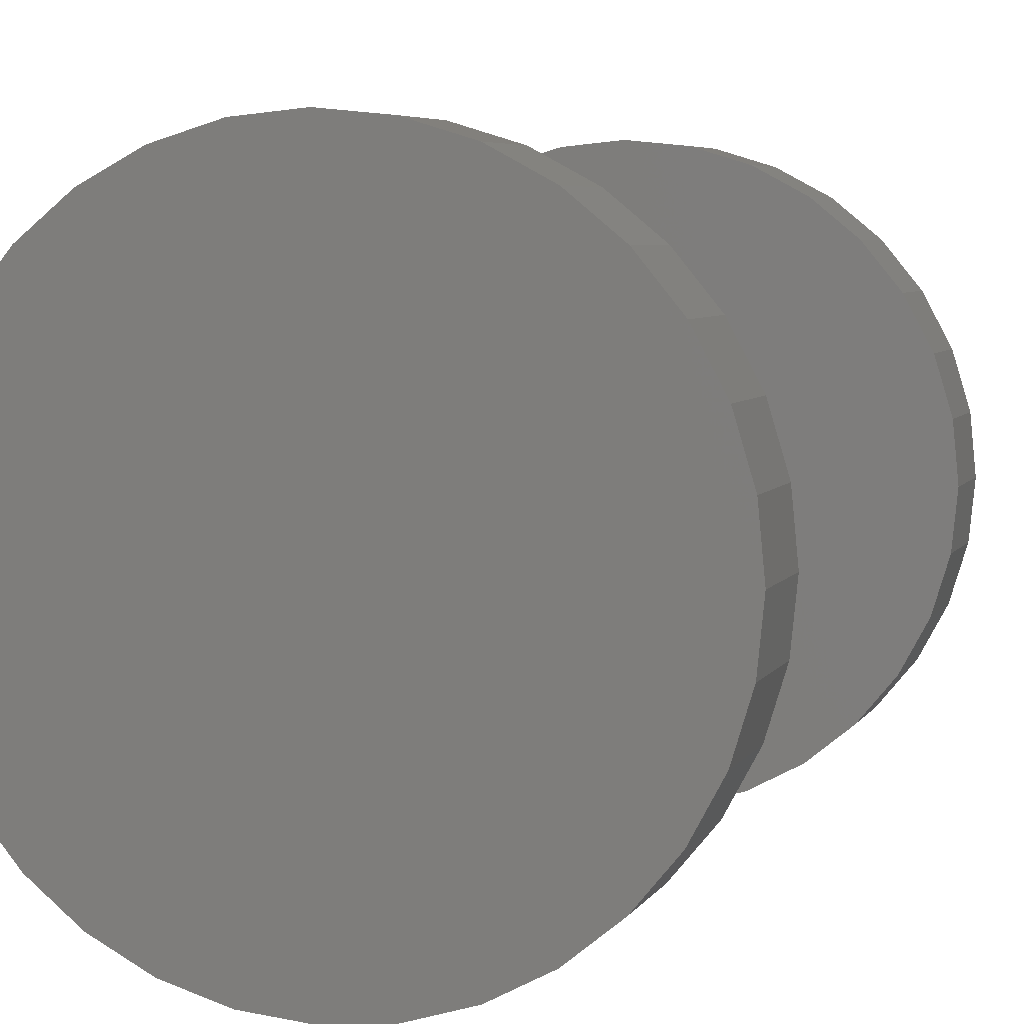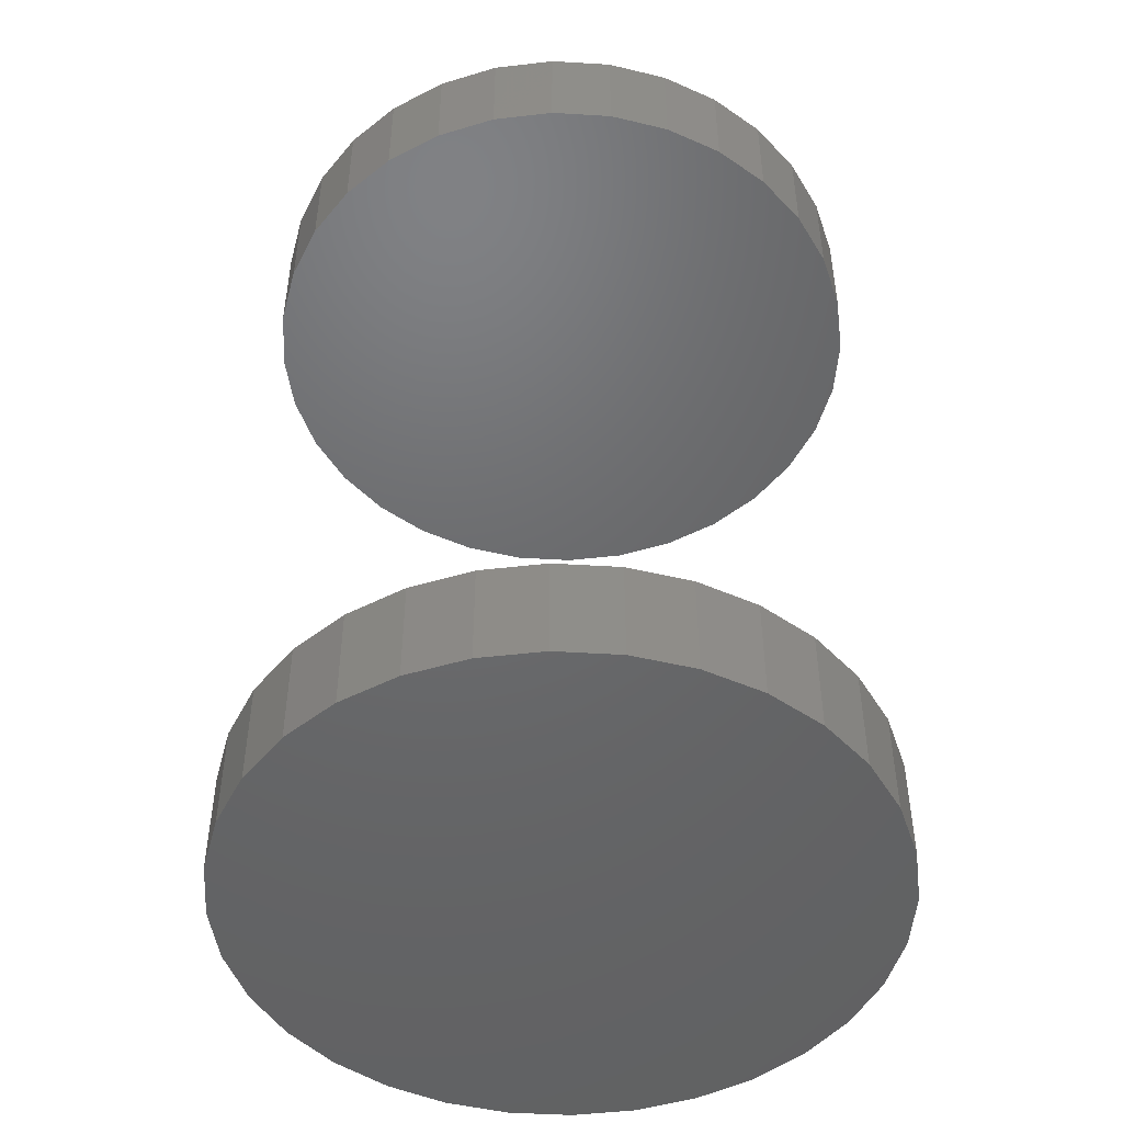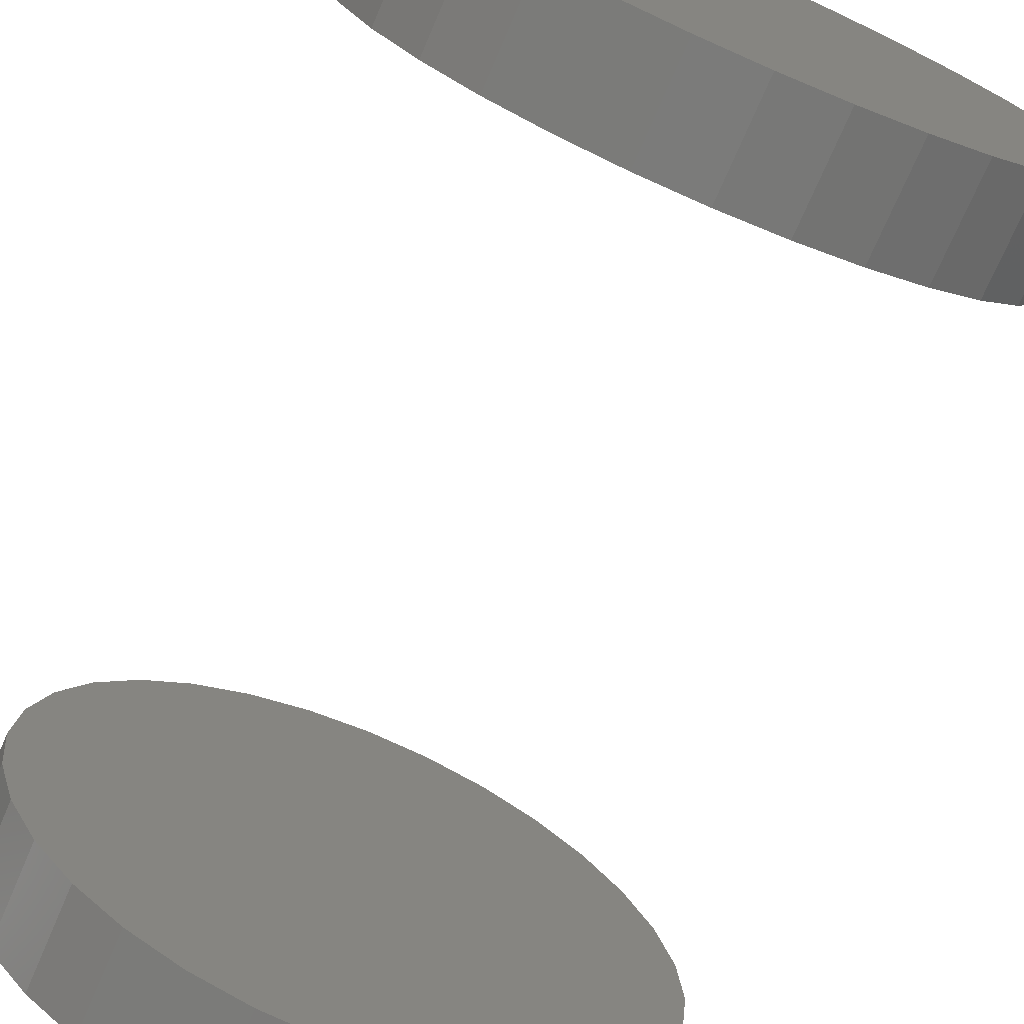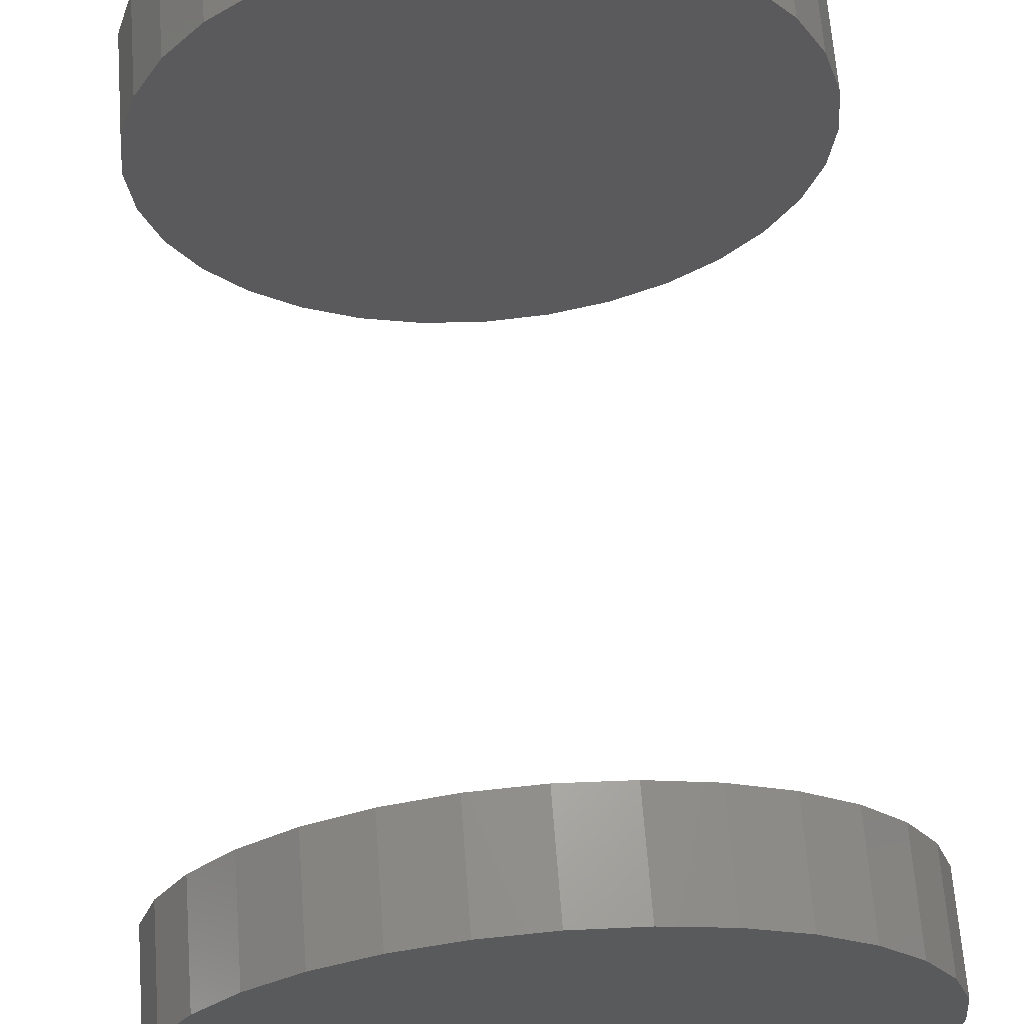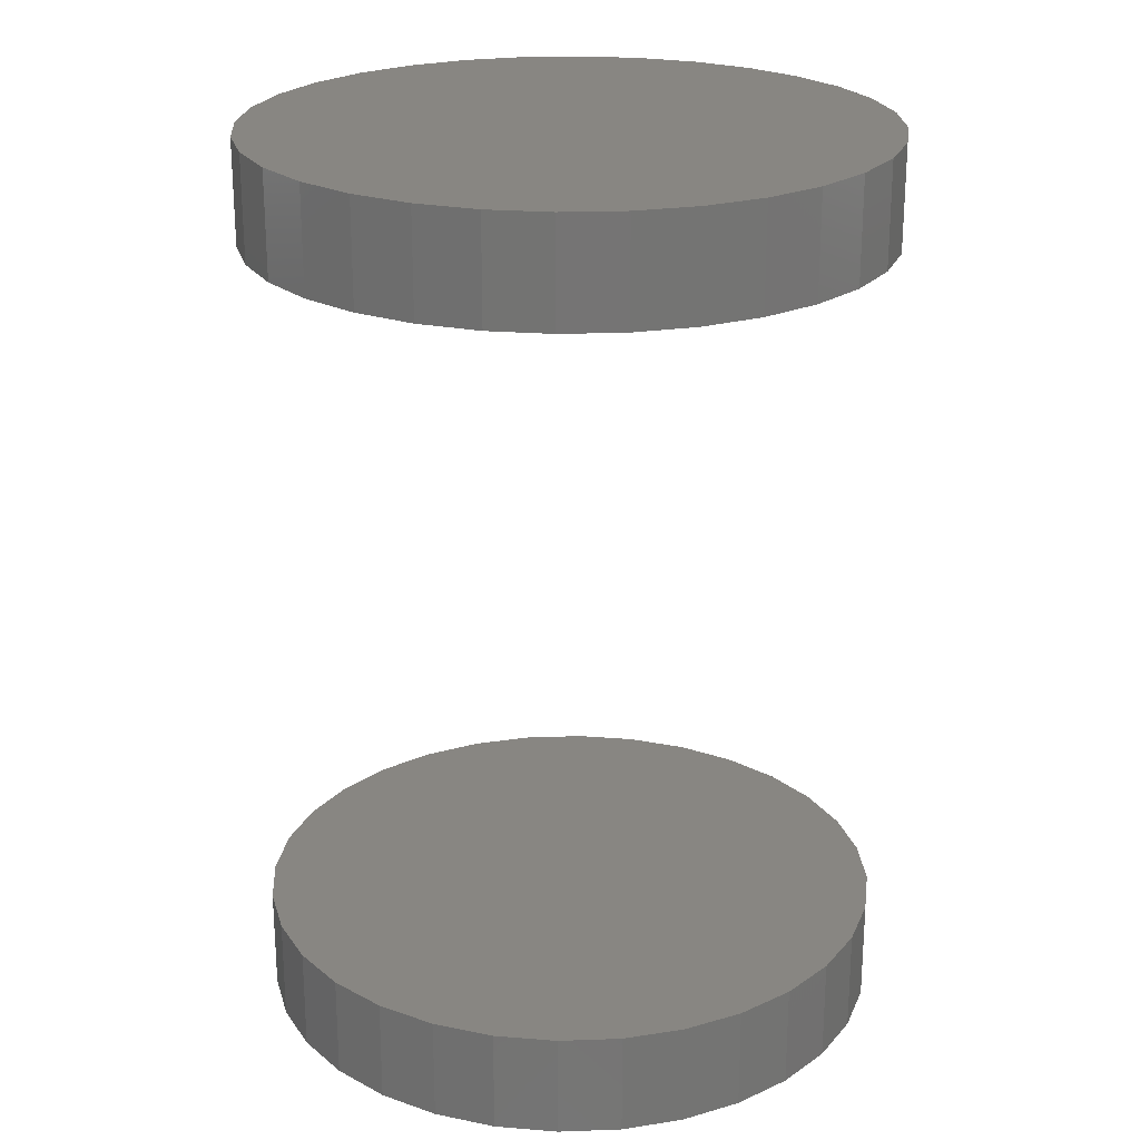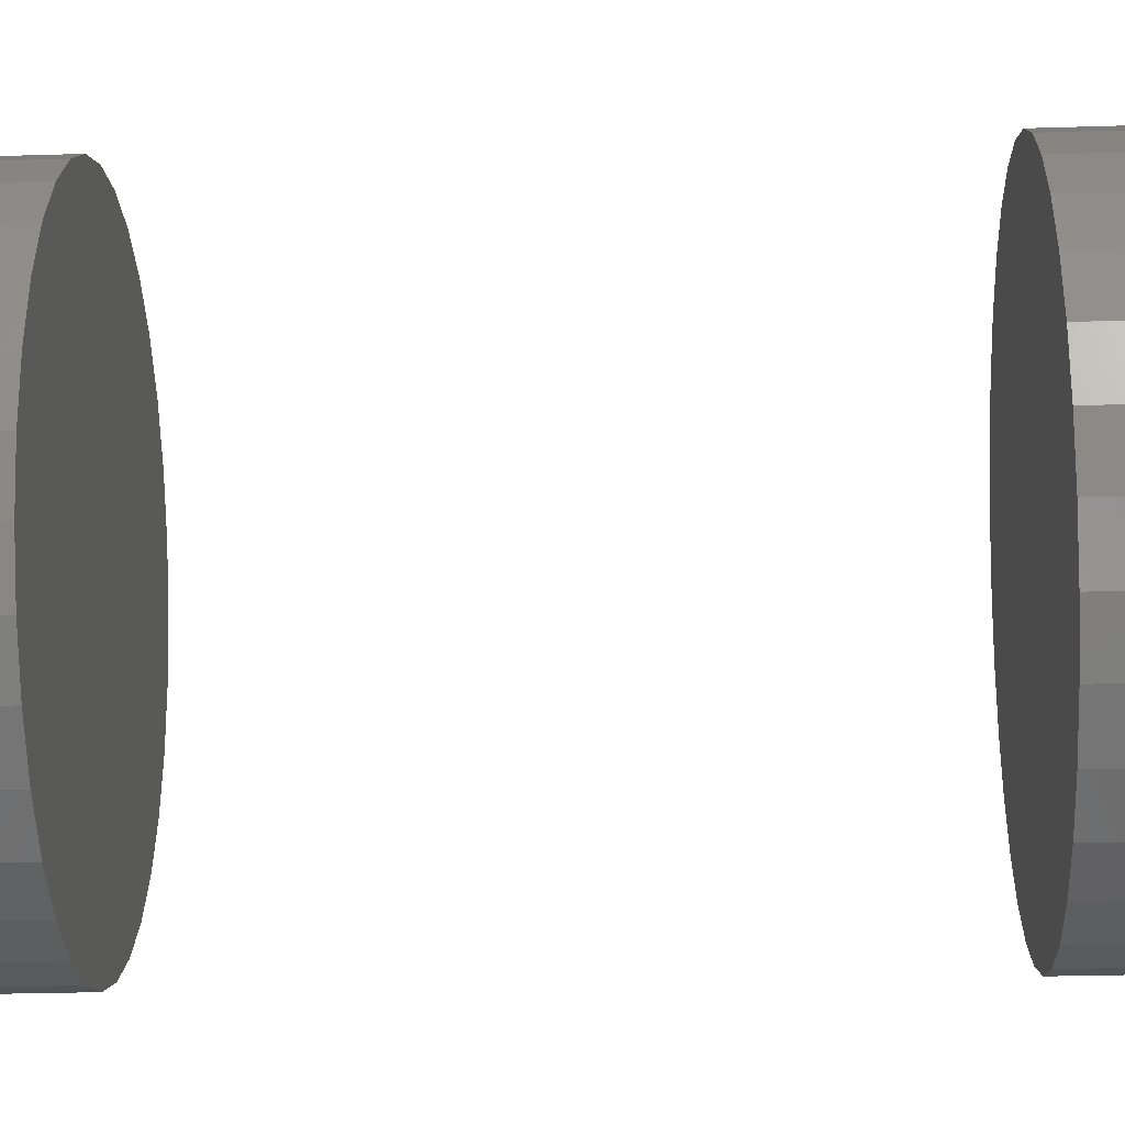
<metadata>
{"format":"stl","ext":"stl","renderer":"f3d","projection":"perspective","resolution":1024,"background":"white","views":[{"elev":5.5,"azim":17.4,"up":"+Z"},{"elev":-47.8,"azim":46.8,"up":"+Y"},{"elev":-72.4,"azim":156.7,"up":"+Z"},{"elev":65.3,"azim":-4.3,"up":"+Z"},{"elev":23.3,"azim":-99.1,"up":"+Y"},{"elev":-28.9,"azim":92.6,"up":"+Z"}]}
</metadata>
<code>
# stl→obj: 128 verts, 248 faces
v -0.2578 -0.6641 3.19e-17
v -0.2578 -0.75 3.19e-17
v -0.2528 -0.6641 0.05083
v -0.2528 -0.75 0.05083
v -0.238 -0.6641 0.0997
v -0.238 -0.75 0.0997
v -0.2139 -0.6641 0.1447
v -0.2139 -0.75 0.1447
v -0.1815 -0.6641 0.1842
v -0.1815 -0.75 0.1842
v -0.142 -0.6641 0.2166
v -0.142 -0.75 0.2166
v -0.09699 -0.6641 0.2407
v -0.09699 -0.75 0.2407
v -0.04811 -0.6641 0.2555
v -0.04811 -0.75 0.2555
v 0.002714 -0.6641 0.2605
v 0.002714 -0.75 0.2605
v 0.05354 -0.6641 0.2555
v 0.05354 -0.75 0.2555
v 0.1024 -0.6641 0.2407
v 0.1024 -0.75 0.2407
v 0.1475 -0.6641 0.2166
v 0.1475 -0.75 0.2166
v 0.1869 -0.6641 0.1842
v 0.1869 -0.75 0.1842
v 0.2193 -0.6641 0.1447
v 0.2193 -0.75 0.1447
v 0.2434 -0.6641 0.0997
v 0.2434 -0.75 0.0997
v 0.2582 -0.6641 0.05083
v 0.2582 -0.75 0.05083
v 0.2632 -0.6641 -9.571e-17
v 0.2632 -0.75 -3.191e-17
v -0.2578 -1.446e-17 3.19e-17
v -0.2578 -0.08594 3.19e-17
v -0.2528 -1.418e-17 0.05083
v -0.2528 -0.08594 0.05083
v -0.238 -1.336e-17 0.0997
v -0.238 -0.08594 0.0997
v -0.2139 -1.202e-17 0.1447
v -0.2139 -0.08594 0.1447
v -0.1815 -1.023e-17 0.1842
v -0.1815 -0.08594 0.1842
v -0.142 -8.035e-18 0.2166
v -0.142 -0.08594 0.2166
v -0.09699 -5.534e-18 0.2407
v -0.09699 -0.08594 0.2407
v -0.04811 -2.821e-18 0.2555
v -0.04811 -0.08594 0.2555
v 0.002714 1.771e-33 0.2605
v 0.002714 -0.08594 0.2605
v 0.05354 2.821e-18 0.2555
v 0.05354 -0.08594 0.2555
v 0.1024 5.534e-18 0.2407
v 0.1024 -0.08594 0.2407
v 0.1475 8.035e-18 0.2166
v 0.1475 -0.08594 0.2166
v 0.1869 1.023e-17 0.1842
v 0.1869 -0.08594 0.1842
v 0.2193 1.202e-17 0.1447
v 0.2193 -0.08594 0.1447
v 0.2434 1.336e-17 0.0997
v 0.2434 -0.08594 0.0997
v 0.2582 1.418e-17 0.05083
v 0.2582 -0.08594 0.05083
v 0.2632 1.446e-17 -3.191e-17
v 0.2632 -0.08594 -3.191e-17
v 0.2582 -0.6641 -0.05083
v 0.2582 -0.75 -0.05083
v 0.2434 -0.6641 -0.0997
v 0.2434 -0.75 -0.0997
v 0.2193 -0.6641 -0.1447
v 0.2193 -0.75 -0.1447
v 0.1869 -0.6641 -0.1842
v 0.1869 -0.75 -0.1842
v 0.1475 -0.6641 -0.2166
v 0.1475 -0.75 -0.2166
v 0.1024 -0.6641 -0.2407
v 0.1024 -0.75 -0.2407
v 0.05354 -0.6641 -0.2555
v 0.05354 -0.75 -0.2555
v 0.002714 -0.6641 -0.2605
v 0.002714 -0.75 -0.2605
v -0.04811 -0.6641 -0.2555
v -0.04811 -0.75 -0.2555
v -0.09699 -0.6641 -0.2407
v -0.09699 -0.75 -0.2407
v -0.142 -0.6641 -0.2166
v -0.142 -0.75 -0.2166
v -0.1815 -0.6641 -0.1842
v -0.1815 -0.75 -0.1842
v -0.2139 -0.6641 -0.1447
v -0.2139 -0.75 -0.1447
v -0.238 -0.6641 -0.0997
v -0.238 -0.75 -0.0997
v -0.2528 -0.6641 -0.05083
v -0.2528 -0.75 -0.05083
v 0.2582 1.418e-17 -0.05083
v 0.2582 -0.08594 -0.05083
v 0.2434 1.336e-17 -0.0997
v 0.2434 -0.08594 -0.0997
v 0.2193 1.202e-17 -0.1447
v 0.2193 -0.08594 -0.1447
v 0.1869 1.023e-17 -0.1842
v 0.1869 -0.08594 -0.1842
v 0.1475 8.035e-18 -0.2166
v 0.1475 -0.08594 -0.2166
v 0.1024 5.534e-18 -0.2407
v 0.1024 -0.08594 -0.2407
v 0.05354 2.821e-18 -0.2555
v 0.05354 -0.08594 -0.2555
v 0.002714 -3.542e-33 -0.2605
v 0.002714 -0.08594 -0.2605
v -0.04811 -2.821e-18 -0.2555
v -0.04811 -0.08594 -0.2555
v -0.09699 -5.534e-18 -0.2407
v -0.09699 -0.08594 -0.2407
v -0.142 -8.035e-18 -0.2166
v -0.142 -0.08594 -0.2166
v -0.1815 -1.023e-17 -0.1842
v -0.1815 -0.08594 -0.1842
v -0.2139 -1.202e-17 -0.1447
v -0.2139 -0.08594 -0.1447
v -0.238 -1.336e-17 -0.0997
v -0.238 -0.08594 -0.0997
v -0.2528 -1.418e-17 -0.05083
v -0.2528 -0.08594 -0.05083
f 1 2 3
f 3 2 4
f 3 4 5
f 5 4 6
f 5 6 7
f 7 6 8
f 7 8 9
f 9 8 10
f 9 10 11
f 11 10 12
f 11 12 13
f 13 12 14
f 13 14 15
f 15 14 16
f 15 16 17
f 17 16 18
f 17 18 19
f 19 18 20
f 19 20 21
f 21 20 22
f 21 22 23
f 23 22 24
f 23 24 25
f 25 24 26
f 25 26 27
f 27 26 28
f 27 28 29
f 29 28 30
f 29 30 31
f 31 30 32
f 31 32 33
f 33 32 34
f 35 36 37
f 37 36 38
f 37 38 39
f 39 38 40
f 39 40 41
f 41 40 42
f 41 42 43
f 43 42 44
f 43 44 45
f 45 44 46
f 45 46 47
f 47 46 48
f 47 48 49
f 49 48 50
f 49 50 51
f 51 50 52
f 51 52 53
f 53 52 54
f 53 54 55
f 55 54 56
f 55 56 57
f 57 56 58
f 57 58 59
f 59 58 60
f 59 60 61
f 61 60 62
f 61 62 63
f 63 62 64
f 63 64 65
f 65 64 66
f 65 66 67
f 67 66 68
f 33 34 69
f 69 34 70
f 69 70 71
f 71 70 72
f 71 72 73
f 73 72 74
f 73 74 75
f 75 74 76
f 75 76 77
f 77 76 78
f 77 78 79
f 79 78 80
f 79 80 81
f 81 80 82
f 81 82 83
f 83 82 84
f 83 84 85
f 85 84 86
f 85 86 87
f 87 86 88
f 87 88 89
f 89 88 90
f 89 90 91
f 91 90 92
f 91 92 93
f 93 92 94
f 93 94 95
f 95 94 96
f 95 96 97
f 97 96 98
f 97 98 1
f 1 98 2
f 67 68 99
f 99 68 100
f 99 100 101
f 101 100 102
f 101 102 103
f 103 102 104
f 103 104 105
f 105 104 106
f 105 106 107
f 107 106 108
f 107 108 109
f 109 108 110
f 109 110 111
f 111 110 112
f 111 112 113
f 113 112 114
f 113 114 115
f 115 114 116
f 115 116 117
f 117 116 118
f 117 118 119
f 119 118 120
f 119 120 121
f 121 120 122
f 121 122 123
f 123 122 124
f 123 124 125
f 125 124 126
f 125 126 127
f 127 126 128
f 127 128 35
f 35 128 36
f 50 54 52
f 54 50 48
f 54 48 56
f 110 116 112
f 112 116 114
f 56 48 58
f 58 48 46
f 58 46 60
f 60 46 44
f 60 44 62
f 62 44 42
f 62 42 64
f 64 42 40
f 64 40 66
f 66 40 38
f 66 38 68
f 68 38 36
f 68 36 100
f 100 36 128
f 100 128 102
f 102 128 126
f 102 126 104
f 104 126 124
f 104 124 106
f 106 124 122
f 106 122 108
f 108 122 120
f 108 120 110
f 110 120 118
f 110 118 116
f 17 19 15
f 13 15 19
f 21 13 19
f 81 85 79
f 83 85 81
f 85 87 79
f 79 87 89
f 79 89 77
f 77 89 91
f 77 91 75
f 75 91 93
f 75 93 73
f 73 93 95
f 73 95 71
f 71 95 97
f 71 97 69
f 69 97 1
f 69 1 33
f 33 1 3
f 33 3 31
f 31 3 5
f 31 5 29
f 29 5 7
f 29 7 27
f 27 7 9
f 27 9 25
f 25 9 11
f 25 11 23
f 23 11 13
f 23 13 21
f 16 20 18
f 20 16 14
f 20 14 22
f 80 86 82
f 82 86 84
f 22 14 24
f 24 14 12
f 24 12 26
f 26 12 10
f 26 10 28
f 28 10 8
f 28 8 30
f 30 8 6
f 30 6 32
f 32 6 4
f 32 4 34
f 34 4 2
f 34 2 70
f 70 2 98
f 70 98 72
f 72 98 96
f 72 96 74
f 74 96 94
f 74 94 76
f 76 94 92
f 76 92 78
f 78 92 90
f 78 90 80
f 80 90 88
f 80 88 86
f 51 53 49
f 47 49 53
f 55 47 53
f 111 115 109
f 113 115 111
f 115 117 109
f 109 117 119
f 109 119 107
f 107 119 121
f 107 121 105
f 105 121 123
f 105 123 103
f 103 123 125
f 103 125 101
f 101 125 127
f 101 127 99
f 99 127 35
f 99 35 67
f 67 35 37
f 67 37 65
f 65 37 39
f 65 39 63
f 63 39 41
f 63 41 61
f 61 41 43
f 61 43 59
f 59 43 45
f 59 45 57
f 57 45 47
f 57 47 55

</code>
